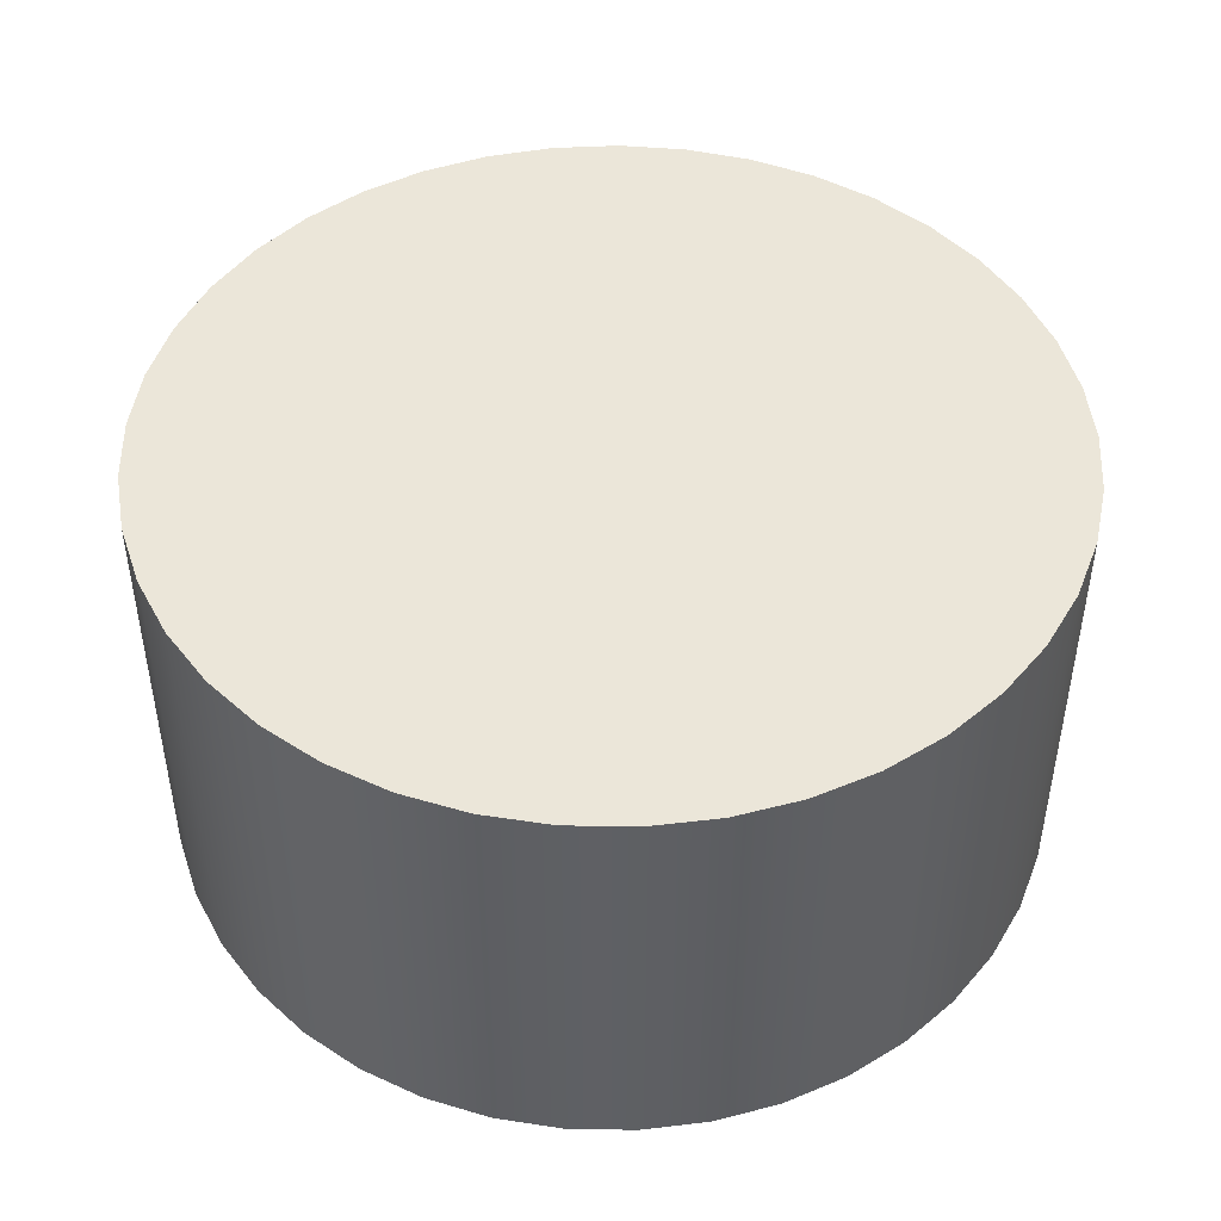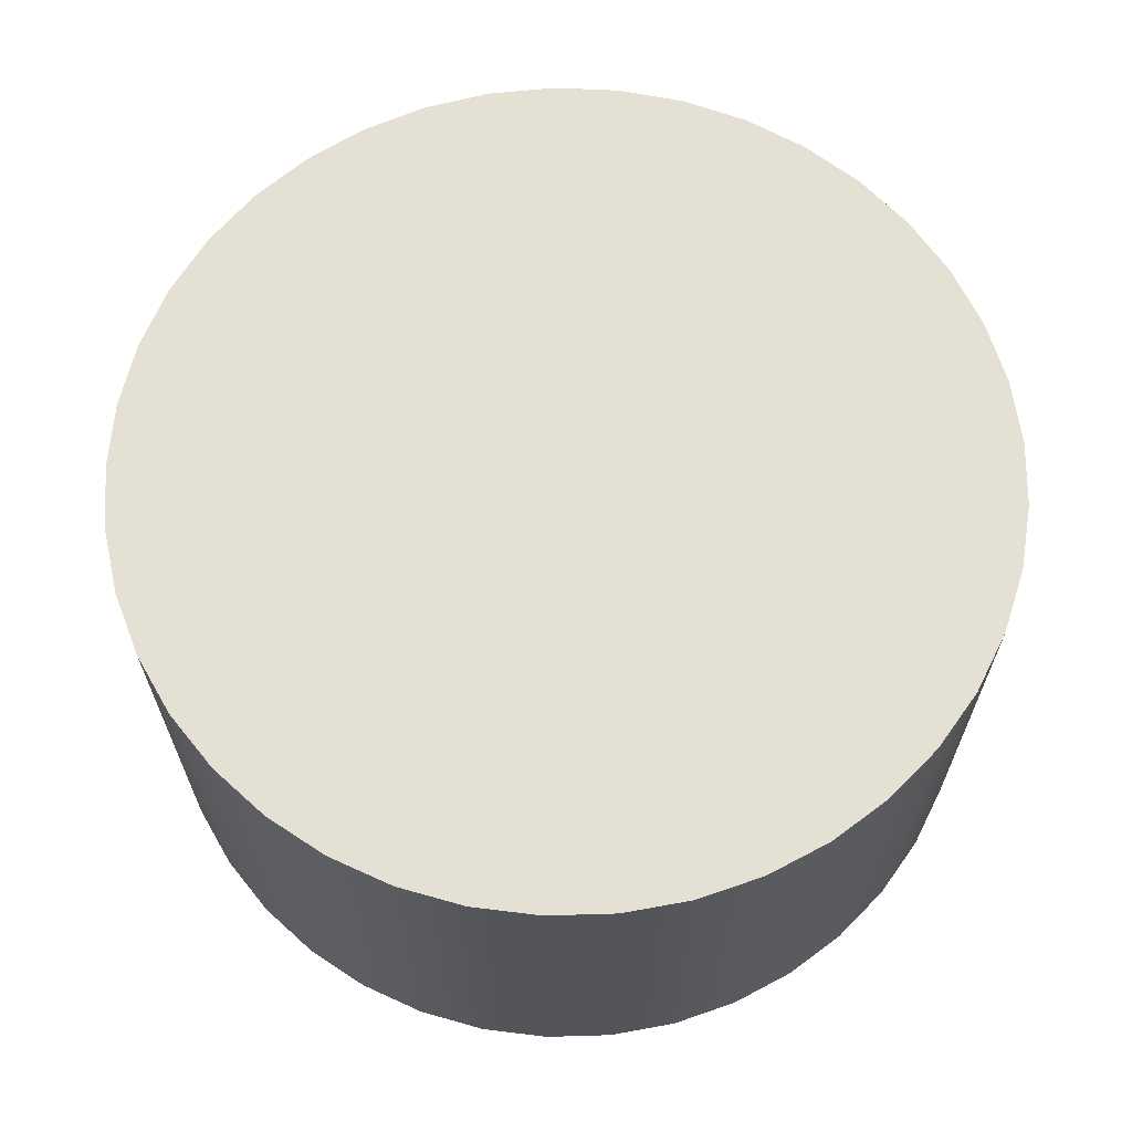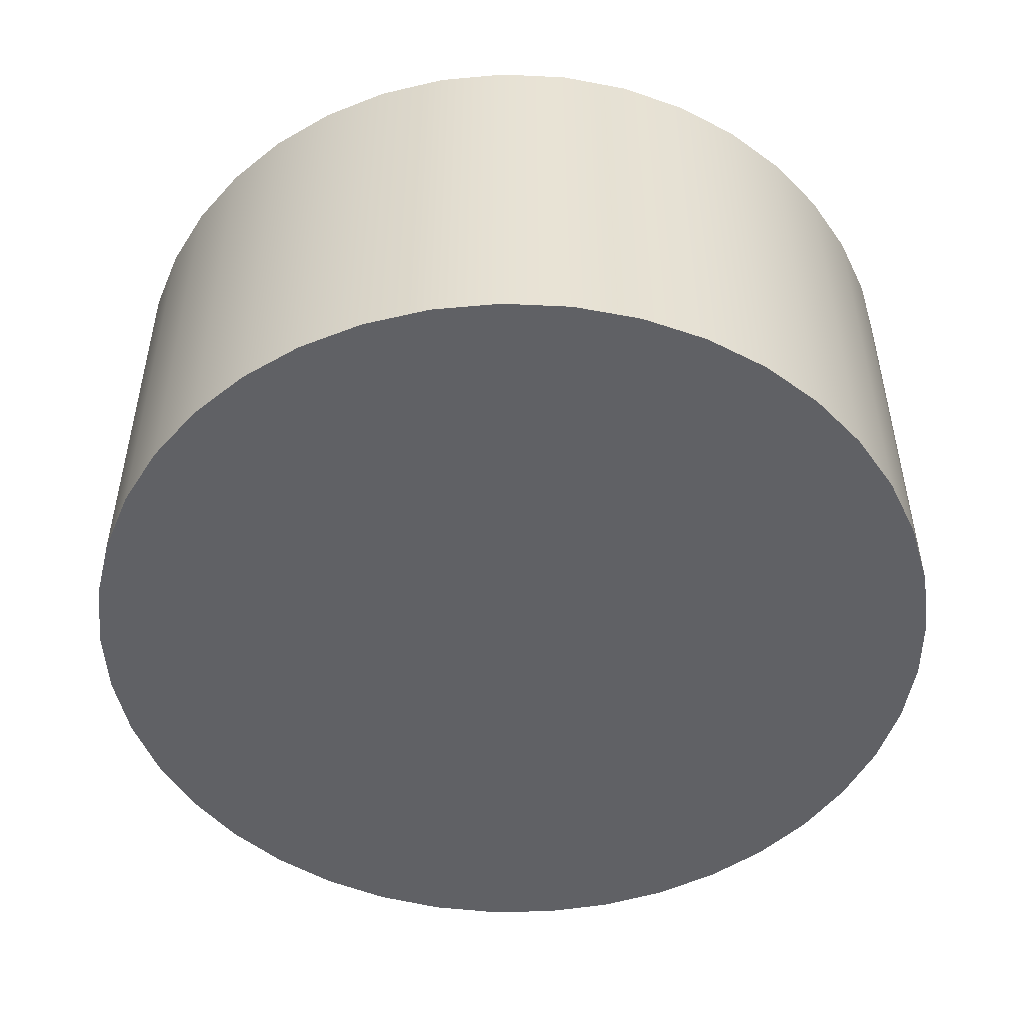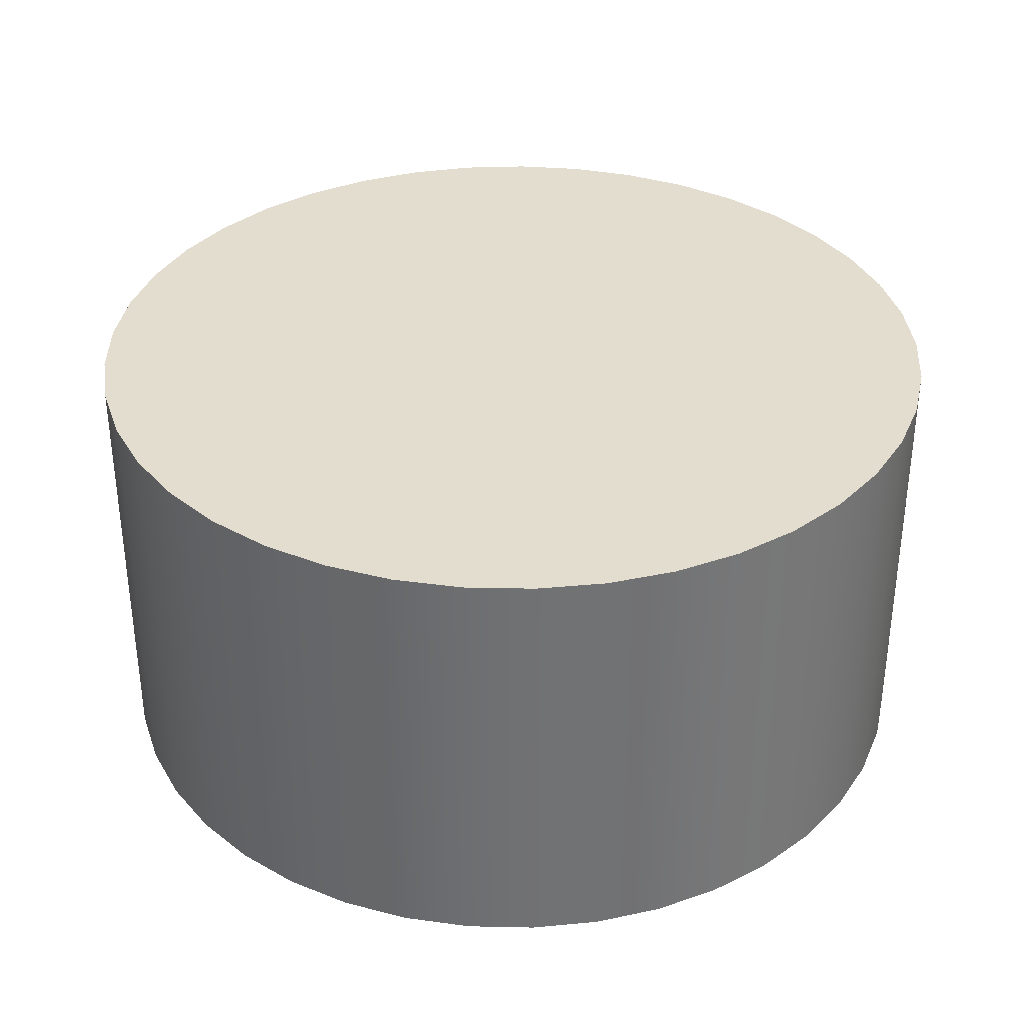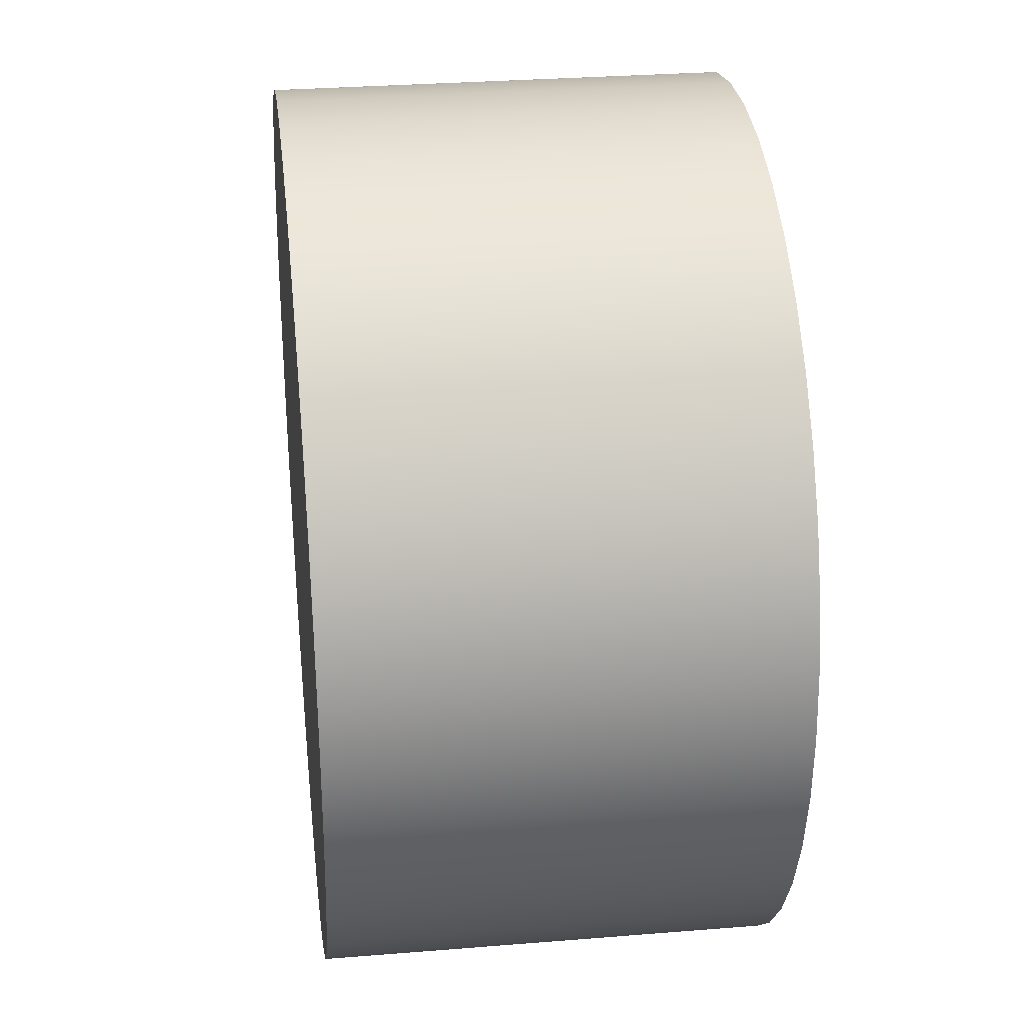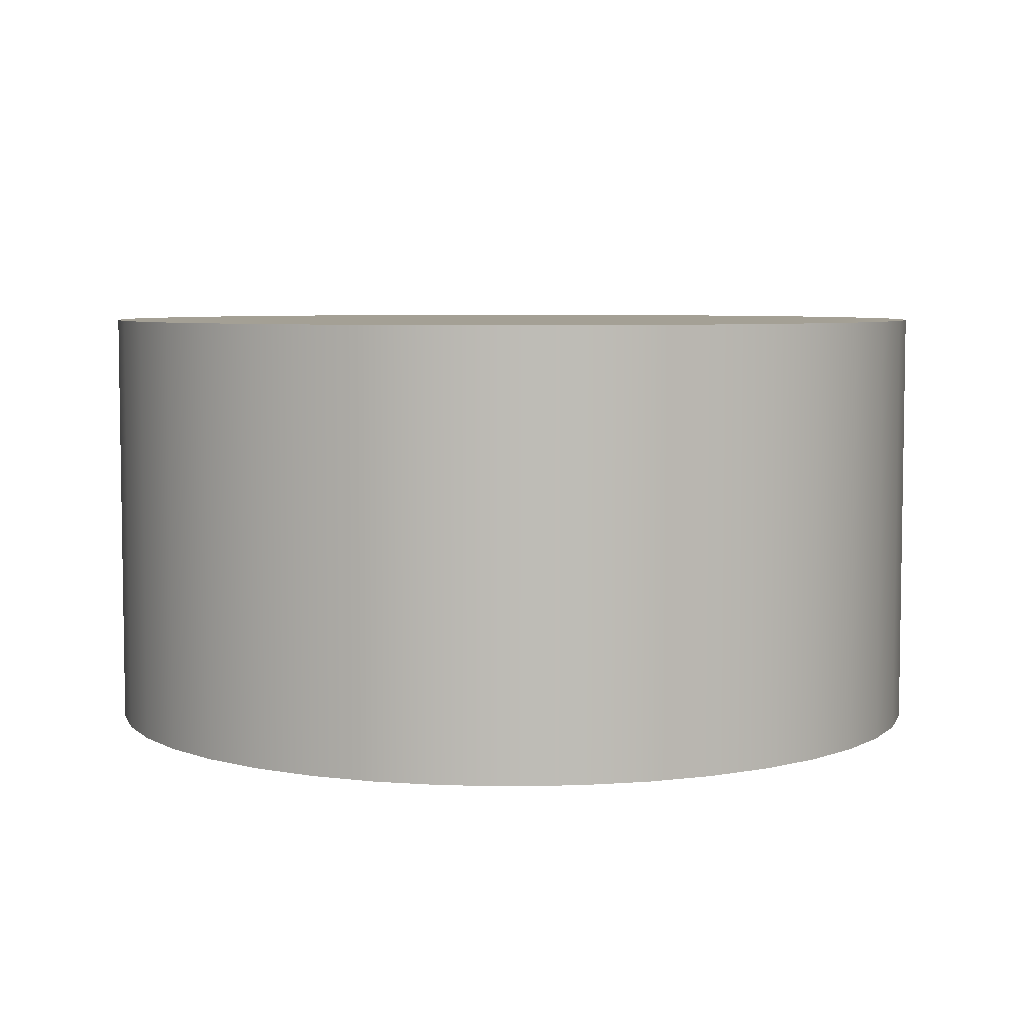
<metadata>
{"format":"obj","ext":"obj","renderer":"f3d","projection":"perspective","resolution":1024,"background":"white","views":[{"elev":46.8,"azim":56.0,"up":"+Z"},{"elev":65.4,"azim":-34.6,"up":"+Z"},{"elev":-50.1,"azim":-9.6,"up":"+Z"},{"elev":34.9,"azim":3.8,"up":"+Z"},{"elev":29.8,"azim":-96.8,"up":"+Y"},{"elev":5.7,"azim":85.7,"up":"+Z"}]}
</metadata>
<code>
g Body1
v -5 -0 5
v -4.941 0.7632 5
v -4.767 1.509 5
v -4.481 2.219 5
v -4.09 2.877 5
v -3.603 3.467 5
v -3.031 3.976 5
v -2.389 4.393 5
v -1.69 4.706 5
v -0.952 4.909 5
v -0.1915 4.996 5
v 0.5734 4.967 5
v 1.325 4.821 5
v 2.045 4.563 5
v 2.718 4.197 5
v 3.327 3.733 5
v 3.857 3.181 5
v 4.298 2.555 5
v 4.638 1.869 5
v 4.868 1.139 5
v 4.985 0.3827 5
v 4.985 -0.3827 5
v 4.868 -1.139 5
v 4.638 -1.869 5
v 4.298 -2.555 5
v 3.857 -3.181 5
v 3.327 -3.733 5
v 2.718 -4.197 5
v 2.045 -4.563 5
v 1.325 -4.821 5
v 0.5734 -4.967 5
v -0.1915 -4.996 5
v -0.952 -4.909 5
v -1.69 -4.706 5
v -2.389 -4.393 5
v -3.031 -3.976 5
v -3.603 -3.467 5
v -4.09 -2.877 5
v -4.481 -2.219 5
v -4.767 -1.509 5
v -4.941 -0.7632 5
v -5 -0 0
v -4.941 -0.7632 0
v -4.767 -1.509 0
v -4.481 -2.219 0
v -4.09 -2.877 0
v -3.603 -3.467 0
v -3.031 -3.976 0
v -2.389 -4.393 0
v -1.69 -4.706 0
v -0.952 -4.909 0
v -0.1915 -4.996 0
v 0.5734 -4.967 0
v 1.325 -4.821 0
v 2.045 -4.563 0
v 2.718 -4.197 0
v 3.327 -3.733 0
v 3.857 -3.181 0
v 4.298 -2.555 0
v 4.638 -1.869 0
v 4.868 -1.139 0
v 4.985 -0.3827 0
v 4.985 0.3827 0
v 4.868 1.139 0
v 4.638 1.869 0
v 4.298 2.555 0
v 3.857 3.181 0
v 3.327 3.733 0
v 2.718 4.197 0
v 2.045 4.563 0
v 1.325 4.821 0
v 0.5734 4.967 0
v -0.1915 4.996 0
v -0.952 4.909 0
v -1.69 4.706 0
v -2.389 4.393 0
v -3.031 3.976 0
v -3.603 3.467 0
v -4.09 2.877 0
v -4.481 2.219 0
v -4.767 1.509 0
v -4.941 0.7632 0
f 2 82 1
f 1 82 42
f 1 42 41
f 41 42 43
f 41 43 40
f 40 43 44
f 40 44 39
f 39 44 45
f 39 45 38
f 38 45 46
f 38 46 37
f 37 46 47
f 37 47 36
f 36 47 48
f 36 48 35
f 35 48 49
f 35 49 34
f 34 49 50
f 34 50 33
f 33 50 51
f 33 51 32
f 32 51 52
f 32 52 31
f 31 52 53
f 31 53 30
f 30 53 54
f 30 54 29
f 29 54 55
f 29 55 28
f 28 55 56
f 28 56 27
f 27 56 57
f 27 57 26
f 26 57 58
f 26 58 25
f 25 58 59
f 25 59 24
f 24 59 60
f 24 60 23
f 23 60 61
f 23 61 22
f 22 61 62
f 22 62 21
f 21 62 63
f 21 63 20
f 20 63 64
f 20 64 19
f 19 64 65
f 19 65 18
f 18 65 66
f 18 66 17
f 17 66 67
f 17 67 16
f 16 67 68
f 16 68 15
f 15 68 69
f 15 69 14
f 14 69 70
f 14 70 13
f 13 70 71
f 13 71 12
f 12 71 72
f 12 72 11
f 11 72 73
f 11 73 10
f 10 73 74
f 10 74 9
f 9 74 75
f 9 75 8
f 8 75 76
f 8 76 7
f 7 76 77
f 7 77 6
f 6 77 78
f 6 78 5
f 5 78 79
f 5 79 4
f 4 79 80
f 4 80 3
f 3 80 81
f 3 81 2
f 2 81 82
f 2 1 25
f 25 1 41
f 25 41 40
f 40 39 25
f 25 39 38
f 25 38 26
f 26 38 37
f 26 37 27
f 27 37 36
f 27 36 28
f 28 36 35
f 28 35 29
f 29 35 34
f 29 34 30
f 30 34 33
f 30 33 31
f 31 33 32
f 24 12 25
f 25 12 11
f 25 11 10
f 23 19 24
f 24 19 18
f 24 18 17
f 19 23 20
f 20 23 22
f 20 22 21
f 17 16 24
f 24 16 15
f 24 15 14
f 14 13 24
f 24 13 12
f 10 9 25
f 25 9 8
f 25 8 7
f 7 6 25
f 25 6 5
f 25 5 4
f 4 3 25
f 25 3 2
f 43 42 59
f 59 42 82
f 59 82 81
f 81 80 59
f 59 80 79
f 59 79 78
f 78 77 59
f 59 77 76
f 59 76 75
f 75 74 59
f 59 74 73
f 59 73 72
f 59 72 60
f 60 72 71
f 60 71 70
f 70 69 60
f 60 69 68
f 60 68 67
f 67 66 60
f 60 66 65
f 60 65 61
f 61 65 64
f 61 64 62
f 62 64 63
f 58 46 59
f 59 46 45
f 59 45 44
f 46 58 47
f 47 58 57
f 47 57 48
f 48 57 56
f 48 56 49
f 49 56 55
f 49 55 50
f 50 55 54
f 50 54 51
f 51 54 53
f 51 53 52
f 44 43 59

</code>
